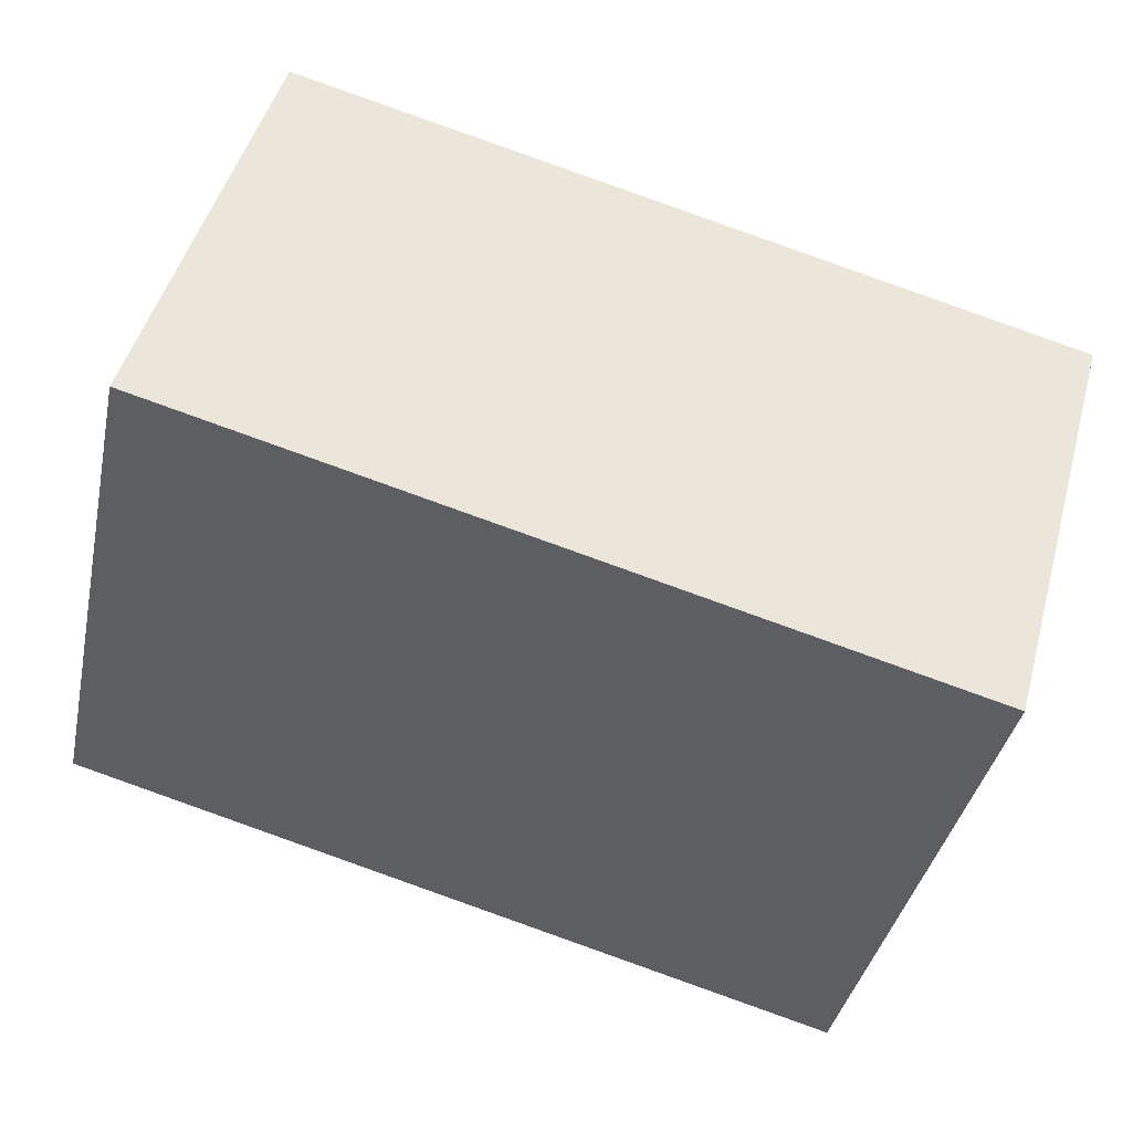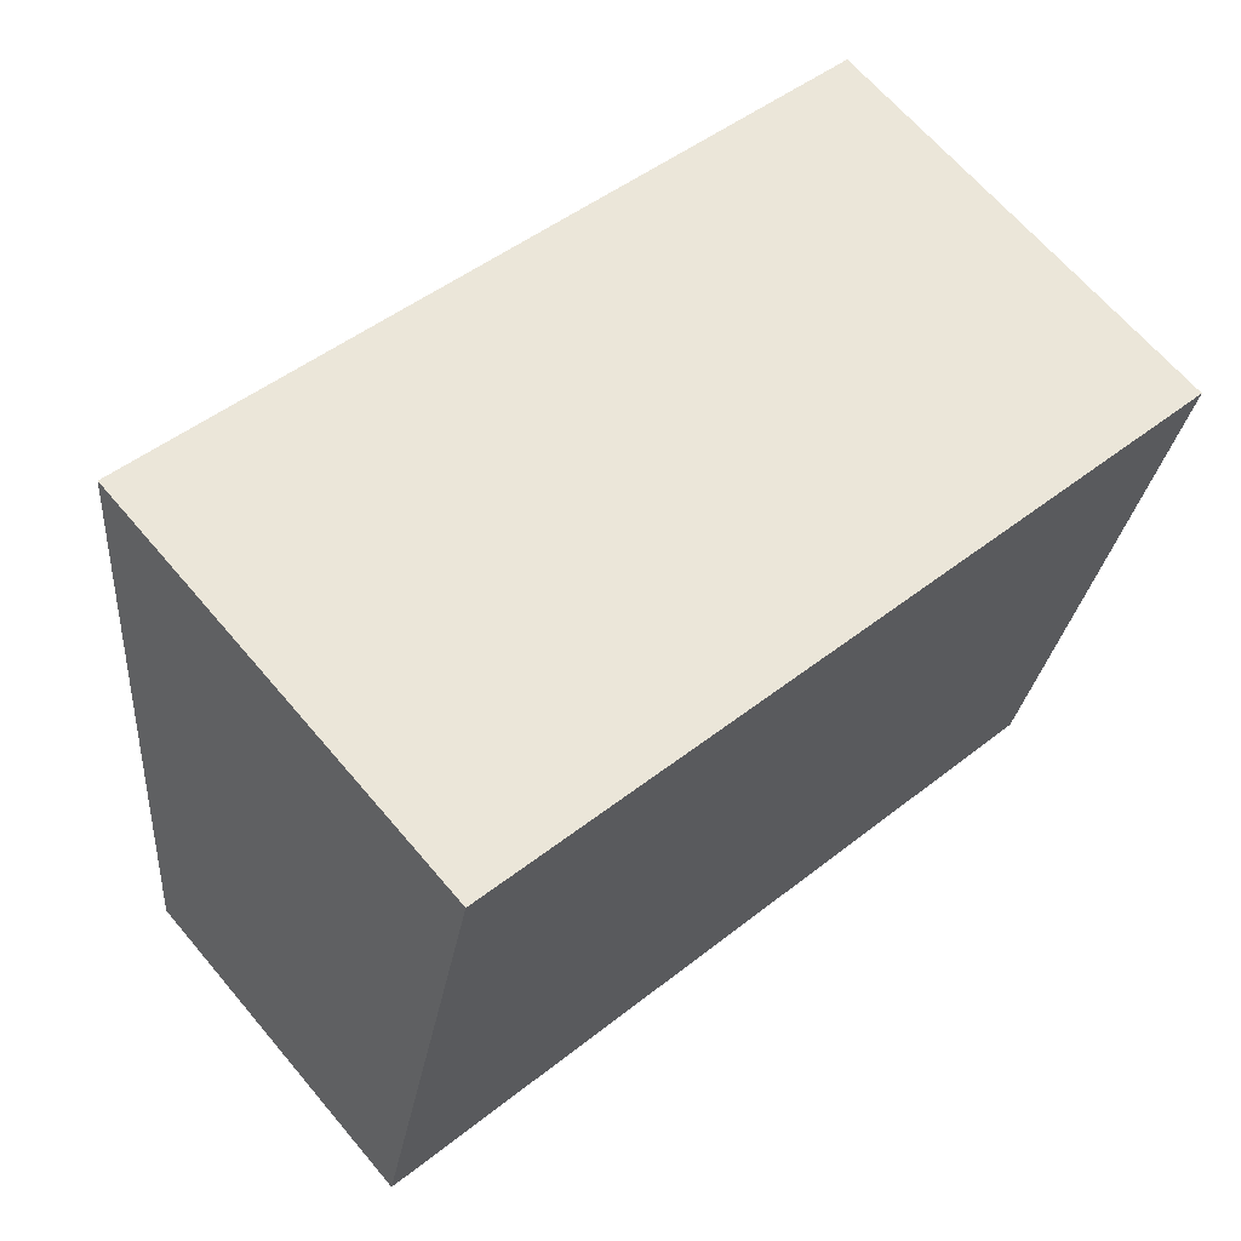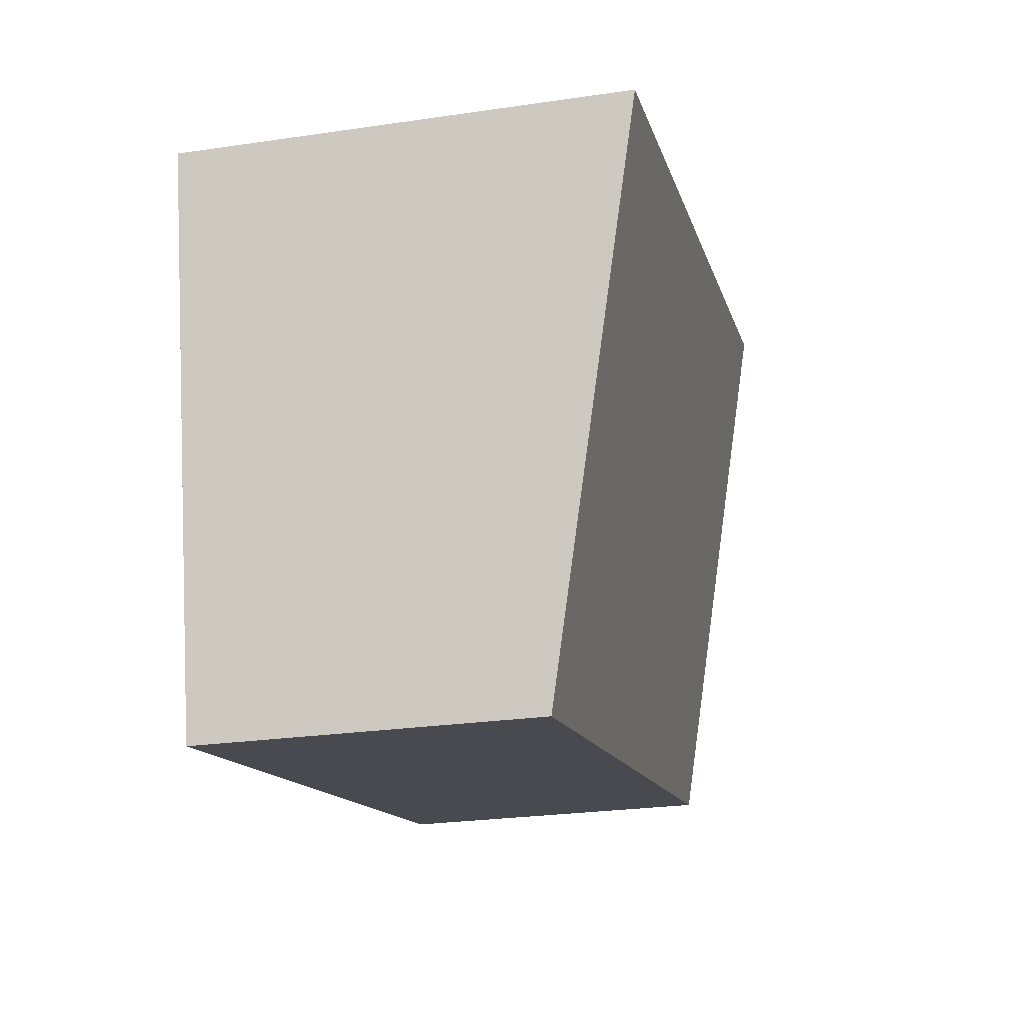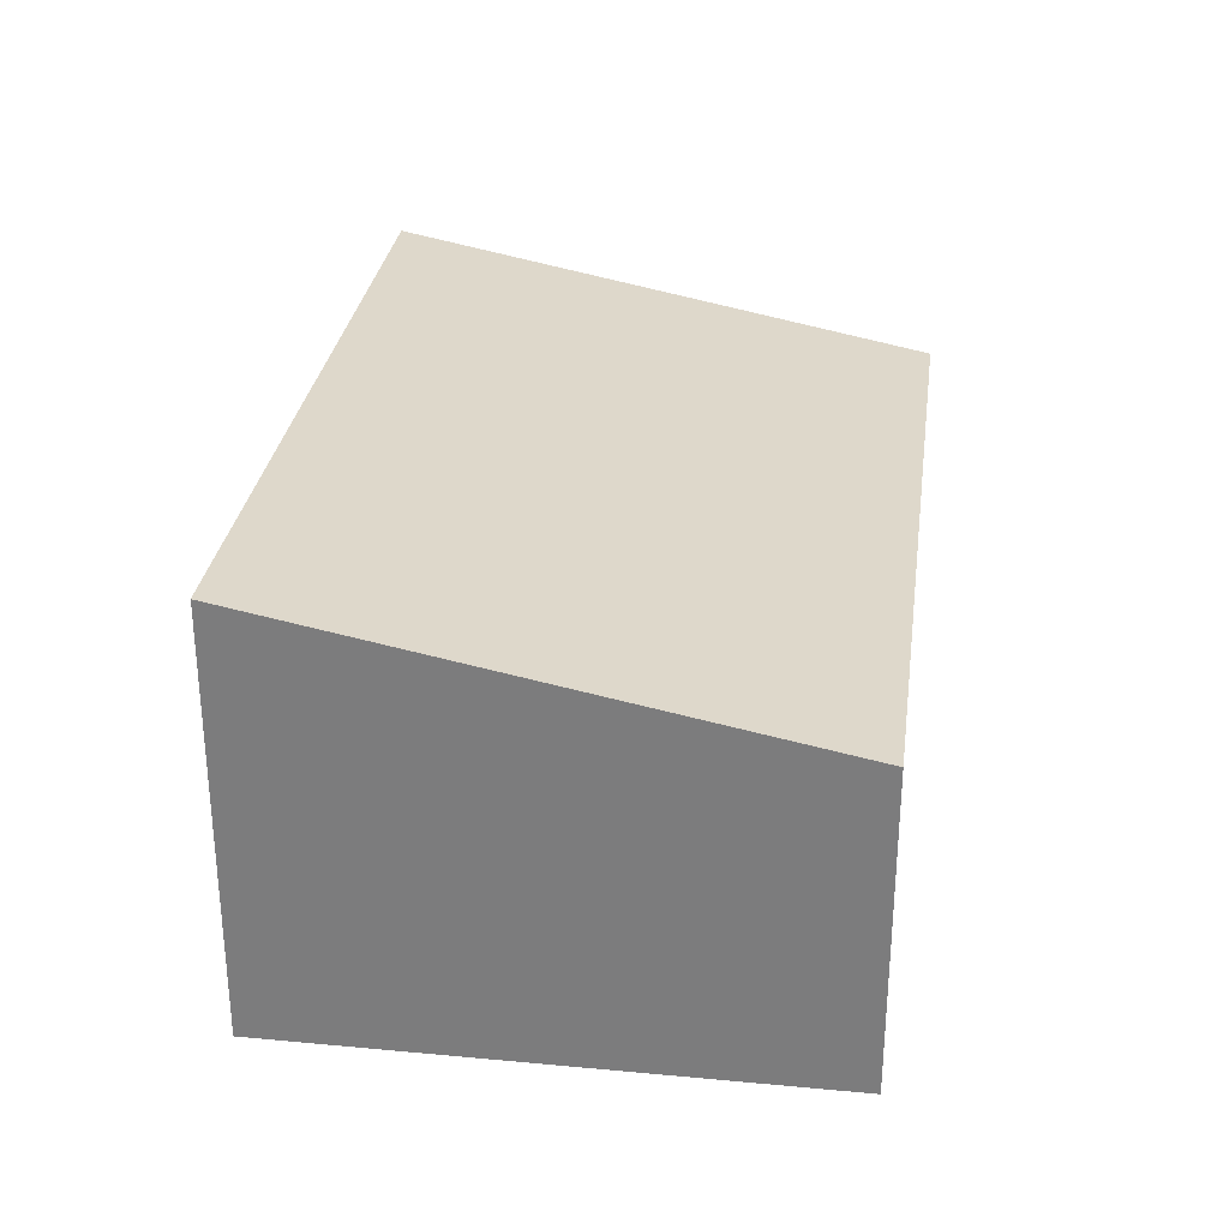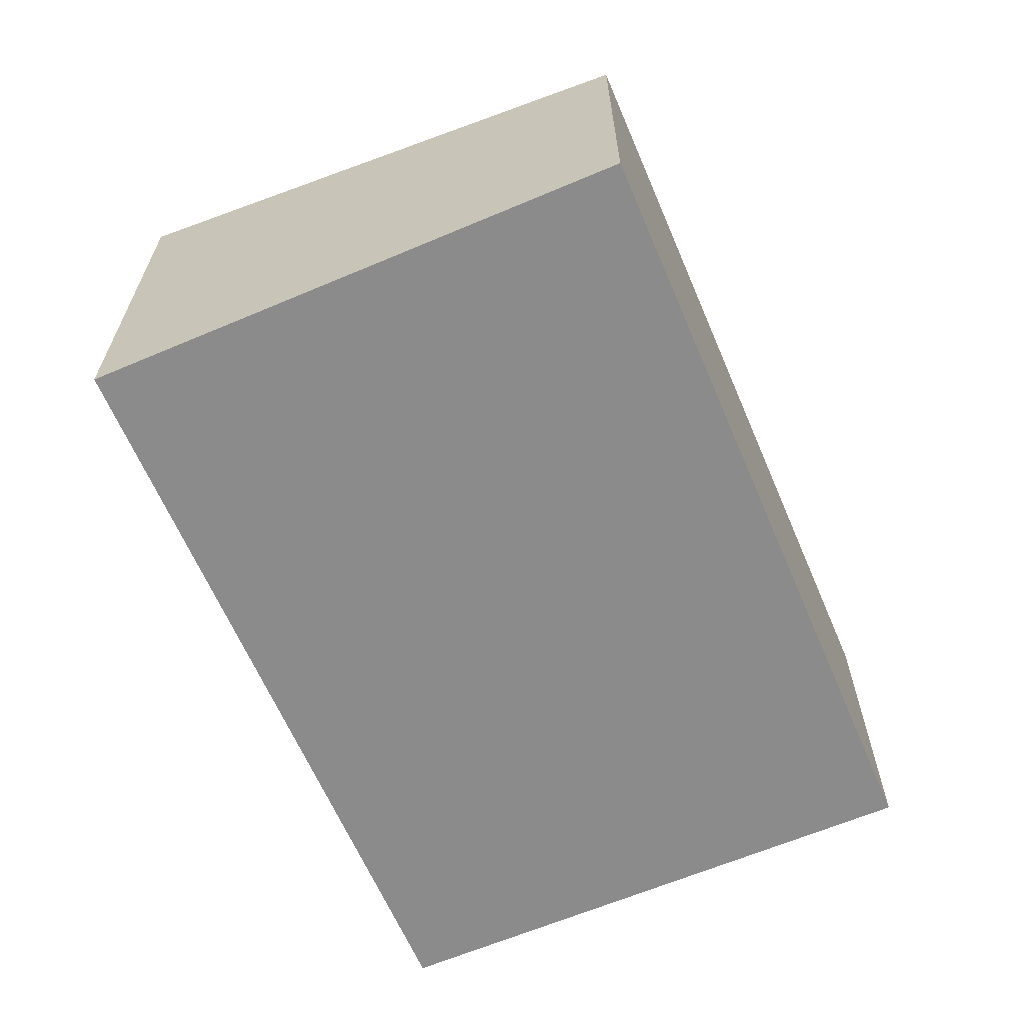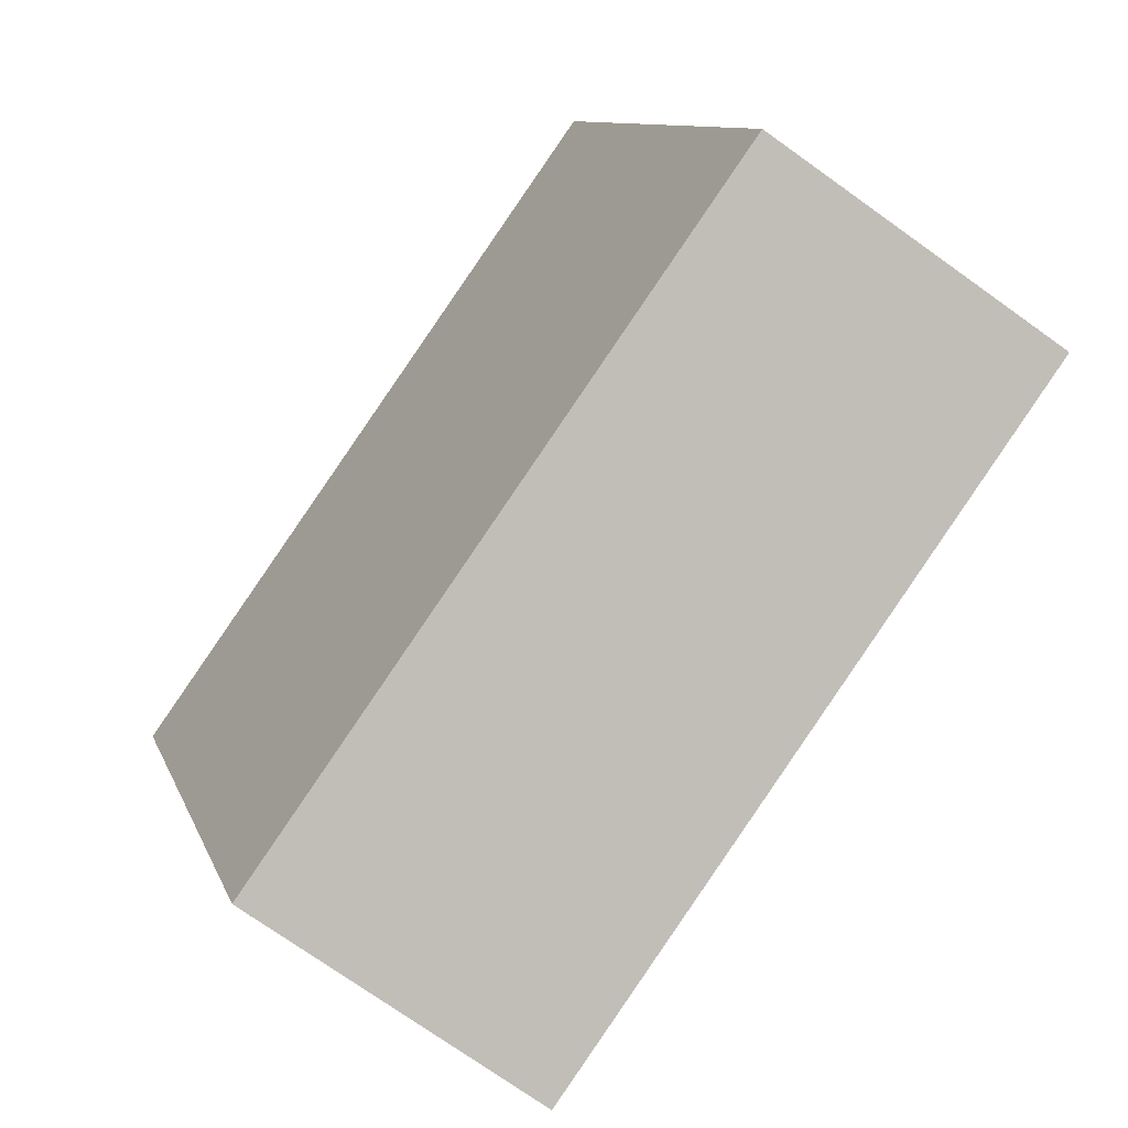
<metadata>
{"format":"obj","ext":"obj","renderer":"f3d","projection":"perspective","resolution":1024,"background":"white","views":[{"elev":48.1,"azim":15.3,"up":"+Z"},{"elev":66.1,"azim":-40.3,"up":"+Z"},{"elev":-25.7,"azim":103.2,"up":"+Z"},{"elev":30.0,"azim":110.1,"up":"+Y"},{"elev":-63.8,"azim":125.5,"up":"+Y"},{"elev":-75.4,"azim":-125.3,"up":"+Z"}]}
</metadata>
<code>
v  0 4.049 2.479e-16
v  10.89 5.296 4.282
v  9.498 4.049 -2.078
v  10.97 5.368 4.649
v  1.472 5.368 6.727
v  10.97 -2.847e-16 4.649
v  9.498 1.272e-16 -2.078
v  10.89 -2.622e-16 4.282
v  0 0 0
v  1.472 -4.119e-16 6.727
g defaultobject
f 1 2 3
f 2 1 4
f 4 1 5
f 6 2 4
f 2 6 3
f 3 6 7
f 7 6 8
f 7 1 3
f 1 7 9
f 1 10 5
f 10 1 9
f 10 4 5
f 4 10 6
f 8 9 7
f 9 8 6
f 9 6 10

</code>
